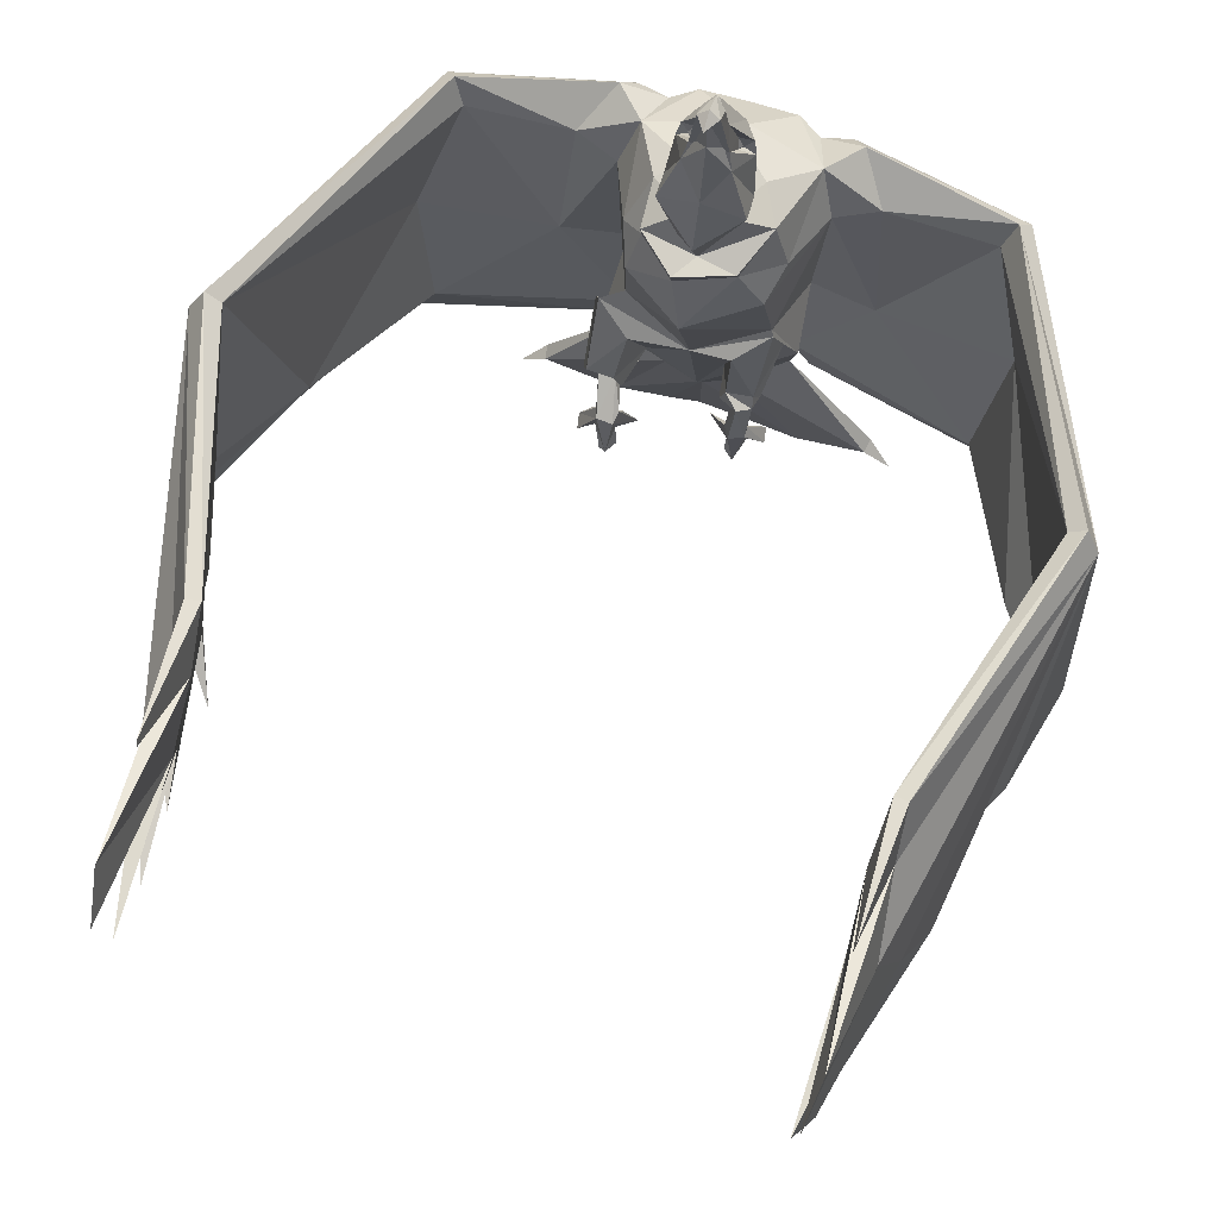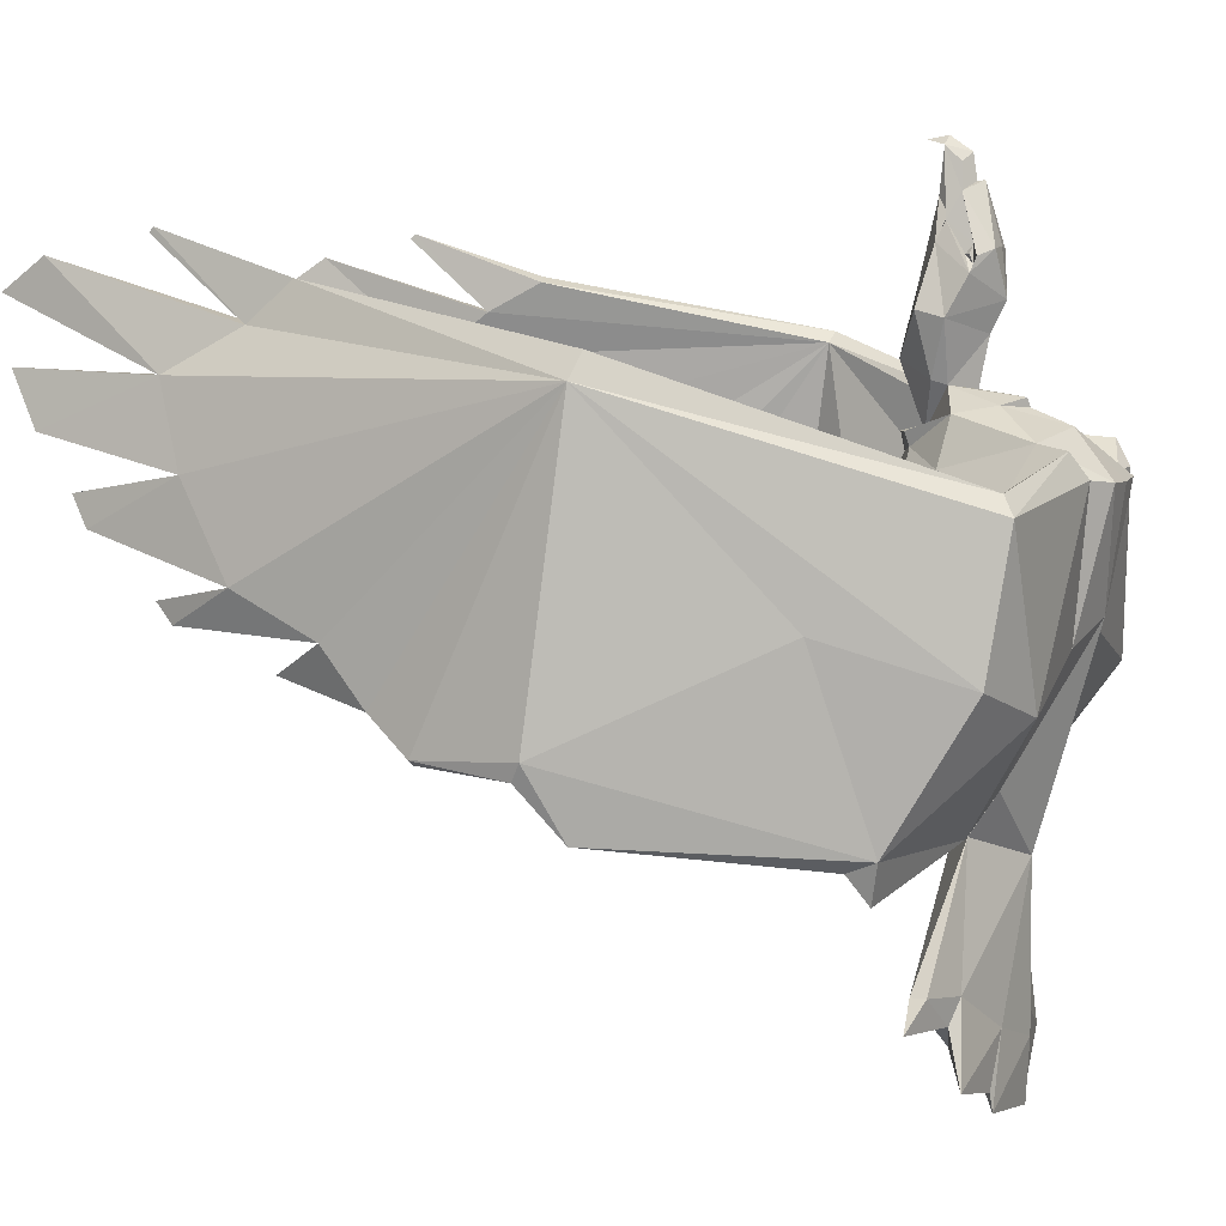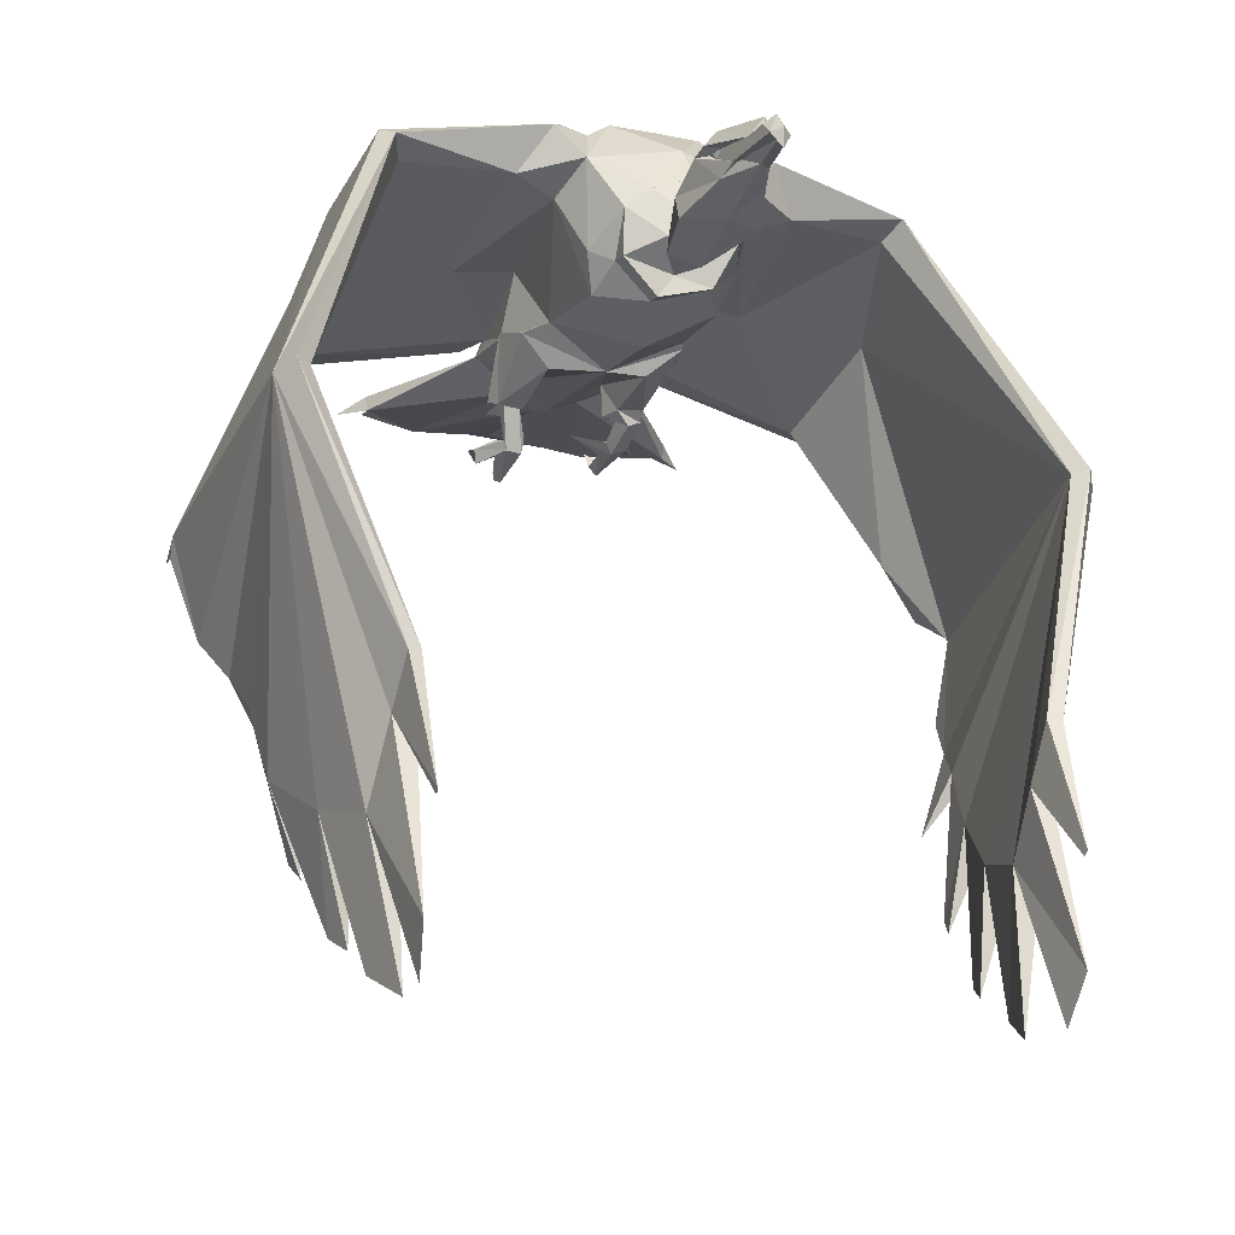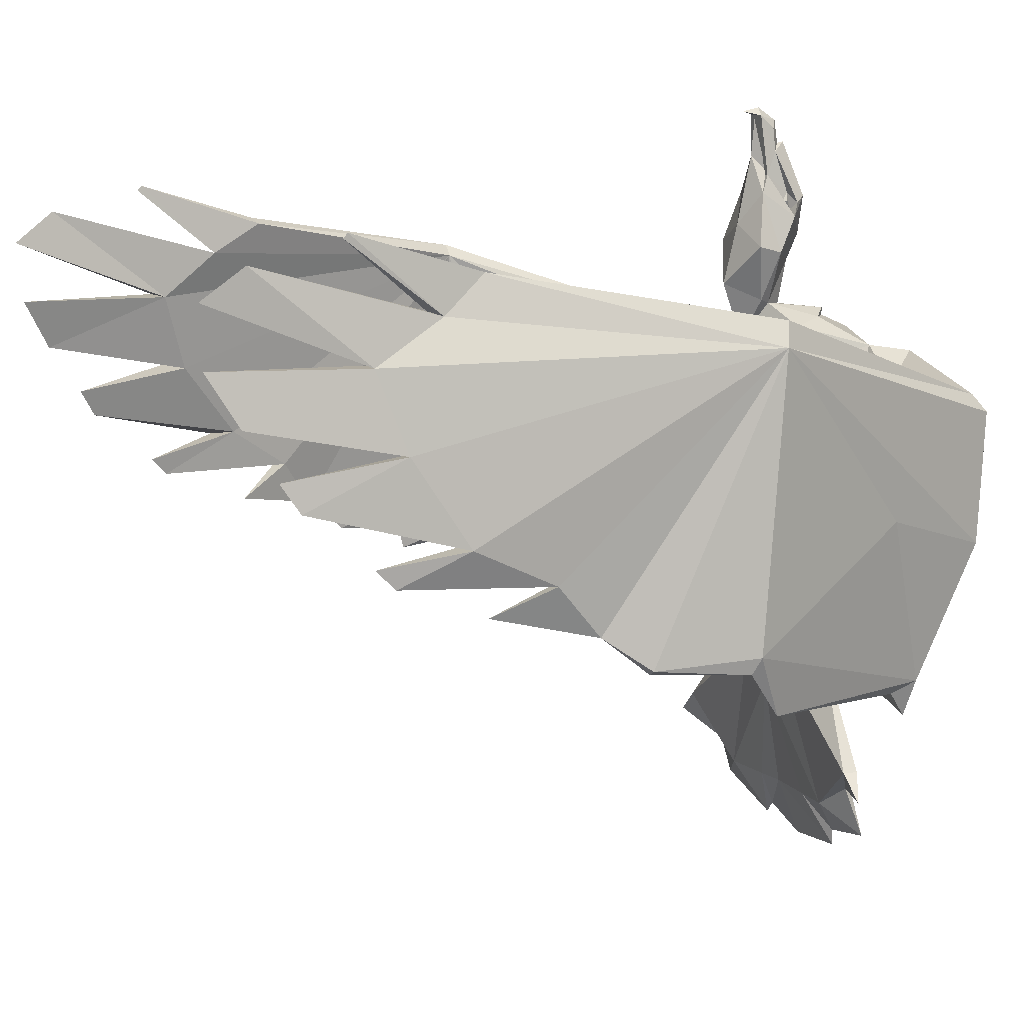
<metadata>
{"format":"obj","ext":"obj","renderer":"f3d","projection":"perspective","resolution":1024,"background":"white","views":[{"elev":73.0,"azim":17.9,"up":"+Z"},{"elev":6.8,"azim":109.9,"up":"+Z"},{"elev":-22.0,"azim":-21.8,"up":"+Y"},{"elev":12.3,"azim":65.3,"up":"+Z"}]}
</metadata>
<code>
g comp_vulture_rig:skinCluster1Set comp_vulture_rig:tweakSet1
v -0.346 100.7 15.28
v 0.4925 97.19 18.99
v -0.1806 87.7 37.72
v 0.287 88 -9.462
v 0.2012 85.23 3.943
v -0.007482 86.6 18.39
v -0.159 92.27 27.52
v -0.2209 90.05 35.58
v -0.1034 90.37 21.4
v -0.2058 91.85 31.17
v -0.1541 86.51 38.44
v -0.2012 99.39 5.998
v 0.04827 84.76 23.44
v 0.1365 94.64 -10.9
v -0.2412 90.63 35.68
v -0.08326 91.13 25.18
v 0.2729 89.68 -13.36
v 0.02344 86.05 28.62
v -0.1944 83.16 12.75
v -0.8505 94.23 -28.94
v -0.2097 88.09 38.73
v -0.1872 94.65 -23.8
v -0.1939 91.62 -23.28
v -0.2445 89.76 37.58
v -0.1184 87.4 34.55
v 7.167 93.78 2.701
v 5.761 87.67 6.504
v 32.45 72.38 23.08
v 7.798 99.83 15.92
v 28.23 76.03 -4.119
v 16.27 98.39 1.252
v 1.49 91.79 31.03
v 5.969 87.35 5.992
v 7.74 88.99 0.1756
v 1.983 87.51 22.07
v 5.219 86.16 14.4
v 33.61 69.05 -1.885
v 1.315 88.26 32.97
v 30.01 72.79 24.11
v 6.512 95.89 18.18
v 11.28 95.23 15.49
v 1.706 87.62 31.47
v 6.778 91.66 -8.605
v 3.183 88.71 26.34
v 6.081 88.98 16.22
v 3.432 85.25 4.288
v 2.727 90.29 29.37
v 1.383 88.54 21.71
v 7.889 94.09 14.44
v 4.77 89.64 19.95
v 3.036 89.47 -10.19
v 8.849 98.6 17.87
v 4.855 88.01 -2.325
v 3.26 86.6 26.91
v 5.351 98.3 4.348
v 0.8702 89.26 34.94
v 16.48 89.85 -20.31
v 21.78 97.96 14.52
v 20.89 97.05 15.96
v 20.08 96.01 13.67
v 22.09 89.2 -8.409
v 2.427 87.62 -2.893
v 6.669 88.82 2.565
v 5.466 85.1 -1.235
v 3.314 84.89 -1.466
v 2.803 85.12 -3.549
v 4.529 86.58 -6.781
v 5.864 85.75 -2.454
v 5.5 83.18 -5.107
v 4.774 82.85 -10.01
v 3.91 84.96 -10.55
v 4.277 82.71 -5.306
v 4.011 83.66 -7.485
v 3.952 83.39 -9.562
v 5.555 84.01 -7.42
v 5.08 83.91 -9.534
v 5.478 84.03 -4.96
v 4.617 84.23 -6.387
v 3.745 83.65 -5.089
v 3.938 84.46 -2.658
v 4.295 85.99 -3.122
v 5.451 85.12 -2.587
v 5.576 84.45 -2.138
v 4.478 83.85 -1.997
v 33.99 69.75 -0.5125
v 24.33 90.14 -7.209
v 23.48 89.48 -10.35
v 31.26 73.03 25
v 3.132 92.63 20.47
v 0.6144 87.92 38.07
v 11.43 91.62 -20.69
v 12.45 92.8 -24.94
v 10.23 92.21 -18.81
v 14.4 90.89 -18.17
v 14.21 89.66 -18.21
v 8.294 90.84 -22.87
v 32.02 61.41 -1.131
v 31.3 61.45 -1.565
v 25.11 50.53 29.14
v 30.32 57.75 1.52
v 24.03 50.75 28.69
v 23.78 46.36 26.3
v 25.43 47.09 26.07
v 26.32 41.15 22.71
v 24.15 41.67 22.6
v 27.84 43.28 16.24
v 25.55 43.83 15.92
v 29.48 47.59 9.095
v 27.62 49.16 9.379
v 30.04 54.31 5.812
v 28.67 54.61 5.704
v 27.12 49.84 3.132
v 0.6008 89.18 36.94
v 0.8896 88.31 33.3
v 2.429 90.72 30.54
v 1.354 90.24 31.36
v 1.751 90.33 29.93
v 1.531 89.7 30.63
v 1.8 90.05 30.67
v 6.701 85.39 -7.506
v 6.905 84.2 -7.794
v 5.854 86.1 -9.809
v 6.021 84.7 -8.03
v 5.718 84.62 -6.207
v 2.02 85.77 -9.14
v 3.454 84.08 -6.049
v 3.086 85.95 18.58
v -1.342 84.53 18.35
v 24.63 28.39 28.06
v 25.02 31.94 30.58
v 25.38 31.22 18.7
v 24.19 28.77 22.99
v 26.13 35.39 12.26
v 25.41 33.94 14.6
v 24.4 39.56 32.1
v 24.45 39.93 32.49
v 12.45 93.1 2.643
v 23.51 92.36 2.776
v 3.42 100.6 15.46
v 1.317 94.09 20.97
v 5.393 99.32 15.72
v 27.22 42.32 6.138
v 26.74 40.85 7.683
v 27.05 85.98 7.247
v 6.522 93.76 -5.379
v 8.306 91.88 -8.507
v 6.687 92.06 -6.031
v 1.032 94.27 20.26
v 3.1 86.34 17.53
v -1.333 84.85 16.92
v -7.179 93.39 2.53
v -5.54 87.37 6.369
v -31.76 70.67 22.32
v -8.446 99.4 15.73
v -26.85 75.36 -0.9422
v -16.48 97.52 0.862
v -1.889 91.68 30.98
v -7.404 86.68 5.164
v -7.436 88.59 -0.005078
v -1.651 86.8 20.89
v -5.106 85.89 14.28
v -32.15 67.3 -5.497
v -1.551 88.17 32.92
v -29.37 71.21 23.4
v -7.006 95.53 18.02
v -11.67 94.62 15.22
v -1.85 87.5 31.41
v -6.465 91.33 -8.863
v -3.223 88.5 26.23
v -6.161 88.66 16.07
v -4.558 84.82 3.529
v -2.97 90.11 29.28
v -1.483 88.42 20.93
v -8.196 93.67 14.25
v -4.61 90.85 19.78
v -2.579 89.38 -10.27
v -9.476 98.11 17.65
v -5.795 87.61 -2.975
v -3.184 86.39 26.8
v -5.646 98 4.217
v -1.237 89.19 34.91
v -15.02 89.48 -20
v -22.27 96.78 14
v -21.37 95.92 15.46
v -20.45 94.93 13.19
v -21.52 88.22 -7.905
v -3.723 87.37 -3.675
v -8.097 88.16 1.763
v -7.256 83.18 -0.7665
v -5.092 83.17 -0.9711
v -4.547 83.57 -3.133
v -6.386 84.88 -6.259
v -7.695 83.82 -1.975
v -5.592 80.48 -3.231
v -4.611 79.56 -7.407
v -4.379 81.73 -9.964
v -4.277 80.46 -3.374
v -4.253 81.06 -5.501
v -4.014 80.56 -7.514
v -5.824 80.86 -5.5
v -5.175 79.81 -7.567
v -5.868 81.29 -3.111
v -5.067 81.75 -4.513
v -4.105 81.52 -3.167
v -4.969 84.37 -2.322
v -6.101 84.76 -3.17
v -6.629 84.39 -2.539
v -6.431 83.65 -1.614
v -5.121 83.8 -1.616
v -32.43 68.33 -2.534
v -23.89 88.83 -7.919
v -22.93 88.24 -10.95
v -30.65 71.37 24.26
v -2.675 92.48 20.4
v -0.9989 87.87 38.05
v -11.29 91.73 -22.27
v -11.2 92.72 -25.69
v -10.21 92.32 -20.31
v -13.12 90.58 -17.97
v -12.92 89.35 -17.99
v -7.171 90.79 -23.36
v -30.17 59.75 -1.872
v -29.45 59.83 -2.288
v -23.41 49.23 28.56
v -28.34 56.19 0.822
v -22.34 49.52 28.13
v -21.8 45.14 25.76
v -23.48 45.78 25.49
v -23.97 39.8 22.11
v -21.83 40.44 22.06
v -25.45 41.86 15.61
v -23.18 42.53 15.34
v -27.14 46.08 8.421
v -25.38 47.75 8.748
v -27.98 52.76 5.122
v -26.63 53.13 5.046
v -24.77 48.45 2.514
v -1.029 89.13 36.92
v -1.141 88.25 33.27
v -2.74 90.55 30.45
v -1.664 90.14 31.31
v -2.019 90.21 29.87
v -1.781 89.59 30.58
v -2.073 89.92 30.6
v -7.343 81.52 -6.044
v -7.114 80.32 -6.301
v -7.126 82.42 -8.363
v -6.444 81.09 -6.521
v -6.243 81.74 -4.384
v -2.967 83.04 -8.015
v -3.938 82.01 -4.13
v -4.41 87.09 19.04
v -21.73 27.15 27.51
v -22.36 30.68 30.02
v -22.41 29.94 18.13
v -21.19 27.55 22.45
v -23.23 34.07 11.67
v -22.48 32.66 14.03
v -22.2 38.32 31.54
v -22.27 38.68 31.94
v -12.42 92.43 2.347
v -23.42 91.11 2.218
v -4.108 100.4 15.37
v -6.013 99.01 15.59
v -24.54 40.94 5.522
v -24.01 39.49 7.079
v -26.72 84.54 6.607
v -6.336 93.41 -5.527
v -7.941 91.43 -8.696
v -6.384 91.69 -6.174
v -4.413 87.46 17.39
v 4.783 93.75 -22.12
v 6.54 93.39 -26.28
v 4.666 91.21 -23.05
v -3.731 93.72 -22.39
v -4.404 93.49 -27.03
v -2.698 91.27 -23.3
v 6.377 93.56 -27.79
v -5.143 93.4 -28.05
v 24.07 87.89 -8.142
v 32.11 72.26 -5.976
v -23.35 86.93 -8.334
v -30.62 70.91 -4.642
v -32.28 66.89 -3.599
v 23.08 96.47 3.684
v -22.87 95.42 2.924
v 32.76 68.98 -1.521
v -31.48 67.65 -0.3046
g comp_vulture_rig:vulture_0006_vulture_geo
f 38 90 163
f 163 90 215
f 1 2 139
f 139 2 40
f 45 36 49
f 49 36 27
f 36 19 27
f 27 19 5
f 36 45 149
f 149 45 50
f 49 41 40
f 40 41 52
f 6 35 13
f 63 34 33
f 33 34 27
f 50 89 48
f 62 4 53
f 138 39 60
f 56 32 15
f 15 32 10
f 44 47 42
f 42 47 38
f 47 7 32
f 32 7 10
f 34 26 27
f 27 26 49
f 48 9 16
f 38 56 90
f 90 56 113
f 49 40 45
f 45 40 50
f 14 272 22
f 115 32 56
f 56 15 8
f 56 8 113
f 113 8 24
f 51 95 43
f 43 95 94
f 17 23 274
f 20 22 278
f 278 22 272
f 58 31 29
f 29 31 55
f 59 58 52
f 52 58 29
f 60 59 41
f 41 59 52
f 41 137 60
f 60 137 138
f 33 46 64
f 64 46 65
f 46 62 65
f 65 62 66
f 67 62 53
f 67 53 68
f 68 53 63
f 68 63 64
f 64 63 33
f 70 69 72
f 72 73 70
f 70 73 74
f 70 74 71
f 75 73 78
f 71 74 76
f 76 75 70
f 70 75 69
f 71 76 70
f 67 81 66
f 66 81 80
f 67 68 81
f 81 68 82
f 64 83 68
f 68 83 82
f 64 65 83
f 83 65 84
f 65 66 84
f 84 66 80
f 82 83 77
f 77 83 69
f 83 84 69
f 69 84 72
f 72 84 79
f 79 84 80
f 79 81 77
f 77 81 82
f 41 49 137
f 137 49 26
f 25 114 3
f 42 54 44
f 86 144 85
f 85 144 28
f 280 87 86
f 58 59 28
f 28 59 88
f 60 39 59
f 59 39 88
f 34 53 43
f 43 53 51
f 43 147 34
f 1 139 12
f 12 139 55
f 79 80 81
f 4 62 5
f 5 62 46
f 95 57 94
f 96 92 91
f 140 48 89
f 90 21 11
f 57 91 94
f 94 91 93
f 92 93 91
f 96 91 95
f 95 91 57
f 274 23 278
f 278 23 20
f 93 43 94
f 47 44 7
f 7 44 16
f 51 96 95
f 36 149 19
f 19 149 150
f 48 6 50
f 3 114 239
f 280 61 87
f 85 97 37
f 37 97 98
f 104 28 103
f 39 101 88
f 88 101 99
f 39 107 105
f 98 97 100
f 107 106 131
f 106 104 131
f 131 104 132
f 104 105 132
f 107 131 105
f 105 131 132
f 109 108 133
f 108 106 133
f 133 106 134
f 106 107 134
f 109 133 107
f 107 133 134
f 111 110 142
f 110 108 142
f 142 108 143
f 108 109 143
f 111 142 109
f 109 142 143
f 100 110 112
f 110 111 112
f 111 100 112
f 102 103 135
f 135 103 136
f 103 99 136
f 99 101 136
f 135 136 102
f 101 102 136
f 105 104 129
f 103 130 104
f 104 130 129
f 103 102 130
f 102 105 130
f 130 105 129
f 100 287 98
f 98 287 37
f 110 28 108
f 39 105 102
f 145 43 14
f 113 24 90
f 90 24 21
f 25 42 114
f 114 42 239
f 239 42 167
f 47 32 115
f 118 116 38
f 38 116 56
f 56 116 115
f 116 117 115
f 117 47 115
f 119 116 118
f 117 119 118
f 119 117 116
f 34 63 53
f 17 51 4
f 4 51 53
f 46 33 5
f 5 33 27
f 120 77 121
f 121 77 69
f 122 120 121
f 69 75 121
f 121 75 123
f 121 123 122
f 75 78 123
f 122 123 120
f 78 124 123
f 123 124 120
f 120 124 77
f 72 79 125
f 125 79 126
f 125 73 72
f 124 78 126
f 79 77 126
f 126 77 124
f 42 38 167
f 167 38 163
f 127 50 6
f 128 127 6
f 39 287 100
f 103 28 99
f 99 28 88
f 106 28 104
f 139 40 141
f 55 139 141
f 38 47 118
f 118 47 117
f 74 73 76
f 76 73 75
f 61 30 138
f 39 109 107
f 109 39 111
f 39 100 111
f 55 141 29
f 40 52 141
f 141 52 29
f 89 148 140
f 66 62 67
f 125 126 78
f 125 78 73
f 40 89 50
f 108 28 106
f 28 110 100
f 100 97 28
f 85 28 97
f 13 54 18
f 44 54 35
f 35 54 13
f 16 44 48
f 48 44 35
f 39 102 101
f 58 285 31
f 55 145 12
f 12 145 14
f 55 31 145
f 31 146 145
f 146 86 87
f 147 146 61
f 61 146 87
f 147 137 26
f 34 147 26
f 147 43 145
f 147 145 146
f 35 6 48
f 40 2 89
f 89 2 148
f 149 50 127
f 149 127 150
f 150 127 128
f 1 263 2
f 2 263 165
f 170 174 161
f 161 174 152
f 161 152 19
f 19 152 5
f 161 271 170
f 170 271 175
f 174 165 166
f 166 165 177
f 6 13 160
f 188 158 159
f 159 158 152
f 175 173 214
f 187 178 4
f 262 185 164
f 10 157 15
f 15 157 181
f 163 172 167
f 167 172 169
f 172 157 7
f 7 157 10
f 159 152 151
f 151 152 174
f 173 16 9
f 163 215 181
f 181 215 238
f 175 165 170
f 170 165 174
f 14 275 168
f 168 275 218
f 240 181 157
f 181 8 15
f 181 238 8
f 8 238 24
f 219 220 168
f 168 220 176
f 176 221 17
f 17 221 277
f 279 217 275
f 275 217 218
f 183 154 156
f 156 154 180
f 154 183 177
f 177 183 184
f 177 184 166
f 166 184 185
f 166 185 261
f 261 185 262
f 158 189 171
f 171 189 190
f 191 187 190
f 190 187 171
f 192 178 187
f 192 193 178
f 178 193 188
f 193 189 188
f 188 189 158
f 195 197 194
f 199 198 195
f 195 198 197
f 195 196 199
f 200 203 198
f 196 201 199
f 201 195 200
f 200 195 194
f 196 195 201
f 205 206 191
f 191 206 192
f 192 206 193
f 193 206 207
f 207 208 193
f 193 208 189
f 189 208 190
f 190 208 209
f 209 205 190
f 190 205 191
f 207 202 208
f 208 202 194
f 197 209 194
f 194 209 208
f 205 209 204
f 204 209 197
f 204 202 206
f 202 207 206
f 151 174 261
f 261 174 166
f 25 3 239
f 167 169 179
f 153 267 210
f 210 267 211
f 162 210 283
f 213 184 153
f 153 184 183
f 213 164 184
f 184 164 185
f 159 168 178
f 178 168 176
f 168 159 270
f 180 263 12
f 12 263 1
f 204 206 205
f 171 187 5
f 5 187 4
f 220 219 182
f 221 216 217
f 140 214 9
f 9 214 173
f 215 11 21
f 11 215 90
f 218 216 219
f 219 216 182
f 217 216 218
f 182 216 220
f 220 216 221
f 217 279 221
f 221 279 277
f 218 219 168
f 172 7 169
f 169 7 16
f 176 220 221
f 19 150 161
f 161 150 271
f 286 267 153
f 155 162 283
f 223 222 284
f 284 222 210
f 229 228 153
f 224 226 213
f 213 226 164
f 164 230 232
f 223 225 222
f 232 255 231
f 231 255 229
f 229 255 256
f 229 256 230
f 256 255 230
f 230 255 232
f 234 257 233
f 233 257 231
f 231 257 258
f 231 258 232
f 258 257 232
f 232 257 234
f 236 265 235
f 235 265 233
f 233 265 266
f 233 266 234
f 266 265 234
f 234 265 236
f 225 237 235
f 235 237 236
f 236 237 225
f 227 259 228
f 259 260 228
f 228 260 224
f 224 260 226
f 259 227 260
f 226 260 227
f 230 253 229
f 253 254 229
f 229 254 228
f 228 254 227
f 227 254 230
f 230 254 253
f 284 288 223
f 223 288 225
f 235 233 153
f 164 227 230
f 268 14 168
f 238 215 24
f 24 215 21
f 179 18 167
f 167 18 25
f 172 240 157
f 181 241 163
f 163 241 243
f 181 240 241
f 241 240 242
f 240 172 242
f 244 243 241
f 242 243 244
f 244 241 242
f 159 178 188
f 17 4 176
f 176 4 178
f 171 5 158
f 158 5 152
f 246 194 245
f 245 194 202
f 247 246 245
f 248 200 246
f 246 200 194
f 246 247 248
f 200 248 203
f 247 245 248
f 203 248 249
f 249 248 245
f 245 202 249
f 197 250 204
f 250 251 204
f 250 197 198
f 249 251 203
f 204 251 202
f 202 251 249
f 128 6 252
f 252 6 173
f 164 225 288
f 213 153 224
f 224 153 228
f 231 229 153
f 263 264 165
f 180 264 263
f 163 243 172
f 172 243 242
f 199 201 198
f 198 201 200
f 186 261 262
f 164 232 234
f 234 236 164
f 164 236 225
f 180 154 264
f 154 177 264
f 264 177 165
f 214 140 148
f 191 192 187
f 250 203 251
f 250 198 203
f 165 175 214
f 233 231 153
f 153 225 235
f 225 153 222
f 210 222 153
f 13 18 179
f 13 179 160
f 160 179 169
f 160 169 173
f 173 169 16
f 164 226 227
f 183 286 153
f 180 12 268
f 268 12 14
f 180 268 156
f 211 267 286
f 269 212 211
f 186 270 261
f 270 151 261
f 159 151 270
f 270 268 168
f 270 269 268
f 160 173 6
f 148 2 214
f 214 2 165
f 271 252 175
f 150 128 271
f 271 128 252
f 43 93 14
f 14 93 272
f 273 272 92
f 92 272 93
f 274 273 96
f 96 273 92
f 274 96 17
f 17 96 51
f 14 22 275
f 20 276 22
f 22 276 275
f 277 276 23
f 23 276 20
f 17 277 23
f 278 272 273
f 274 278 273
f 276 279 275
f 277 279 276
f 280 86 281
f 281 86 85
f 61 280 30
f 30 280 281
f 37 281 85
f 30 281 37
f 282 211 212
f 186 282 212
f 210 211 283
f 283 211 282
f 283 282 155
f 155 282 186
f 212 269 186
f 186 269 270
f 61 137 147
f 162 284 210
f 155 284 162
f 9 48 140
f 175 252 173
f 146 31 86
f 86 31 285
f 269 156 268
f 54 42 18
f 18 42 25
f 167 25 239
f 58 28 285
f 285 28 144
f 86 285 144
f 183 156 286
f 286 156 211
f 211 156 269
f 39 138 287
f 287 138 30
f 37 287 30
f 288 284 155
f 262 164 155
f 164 288 155
f 186 262 155
f 61 138 137

</code>
